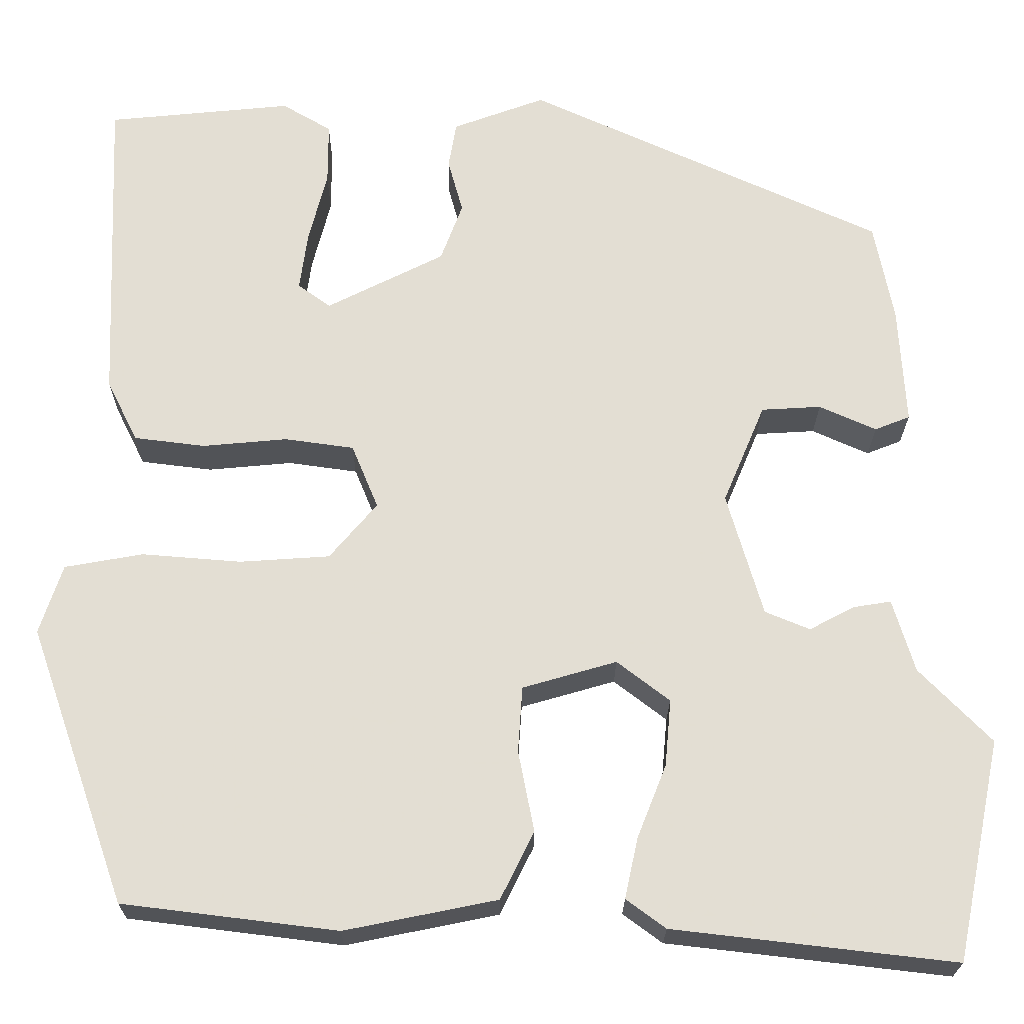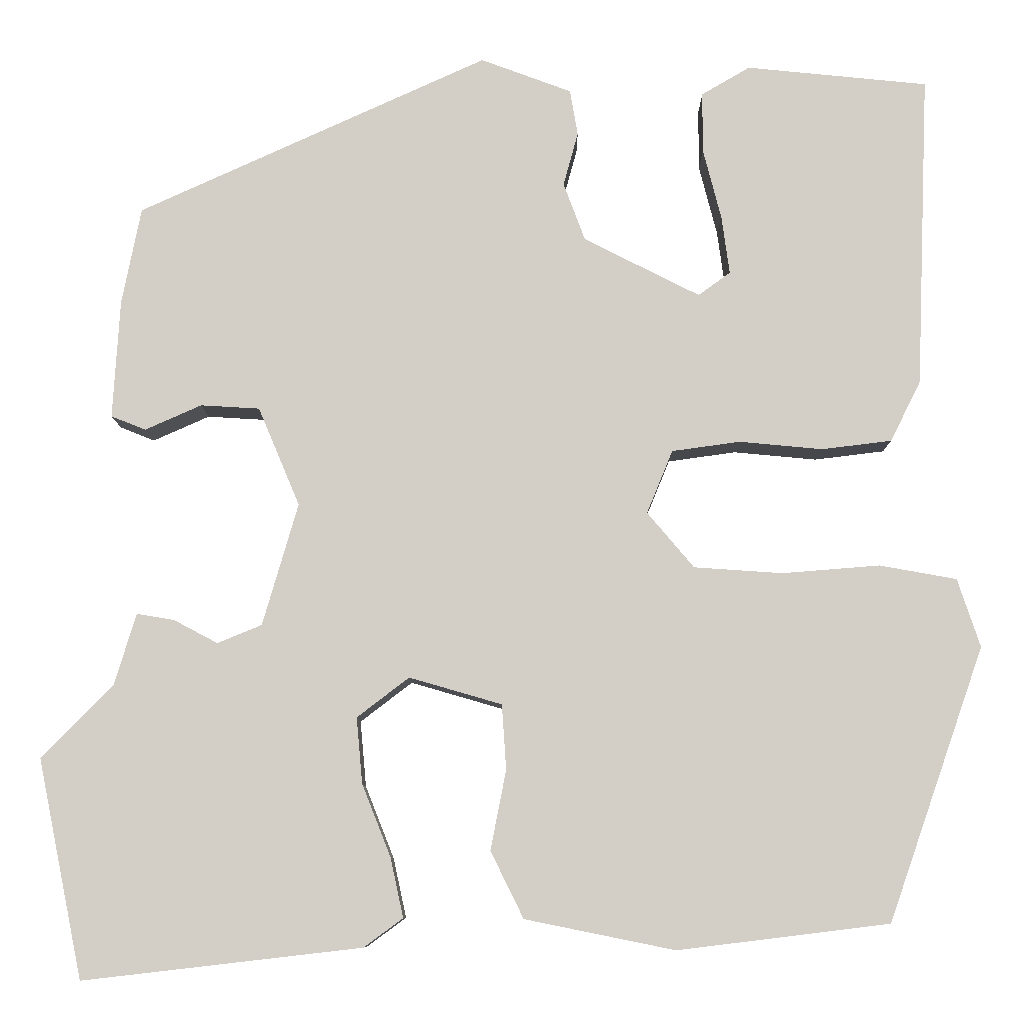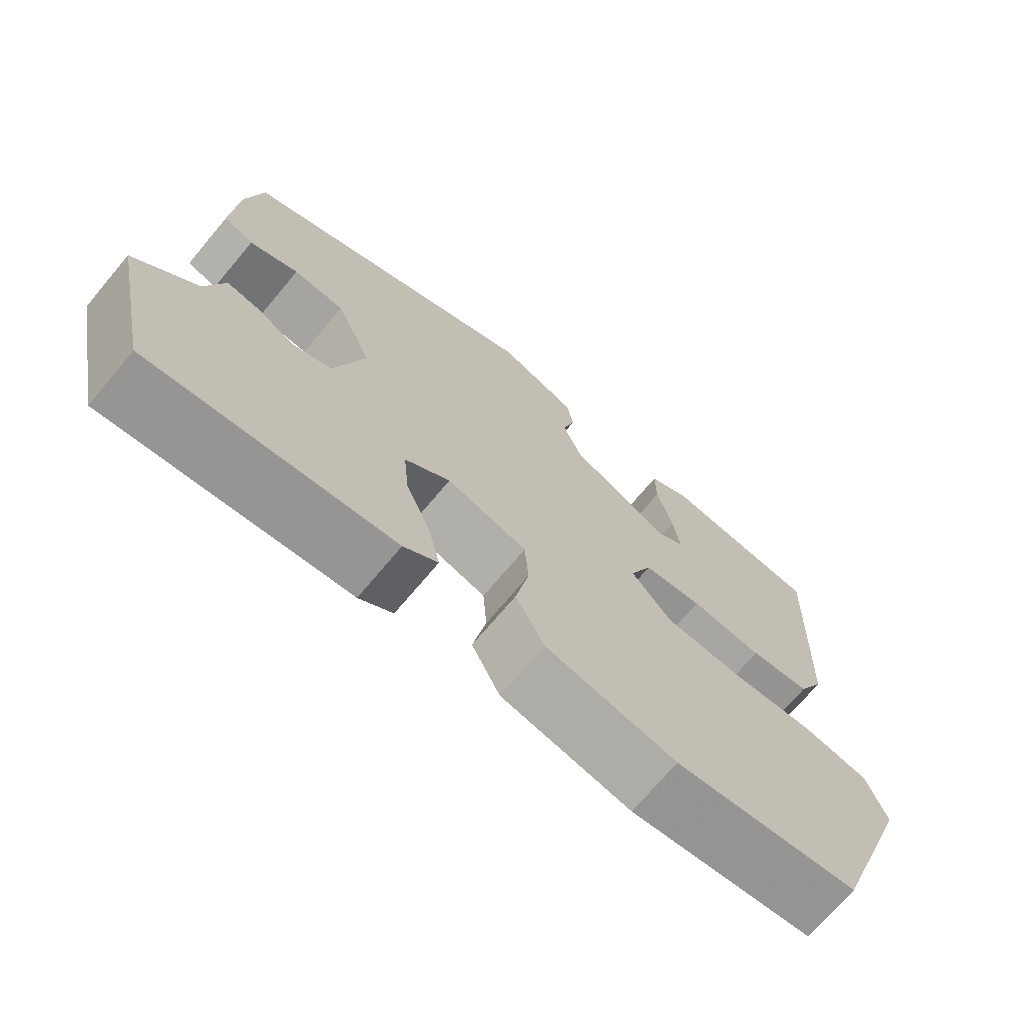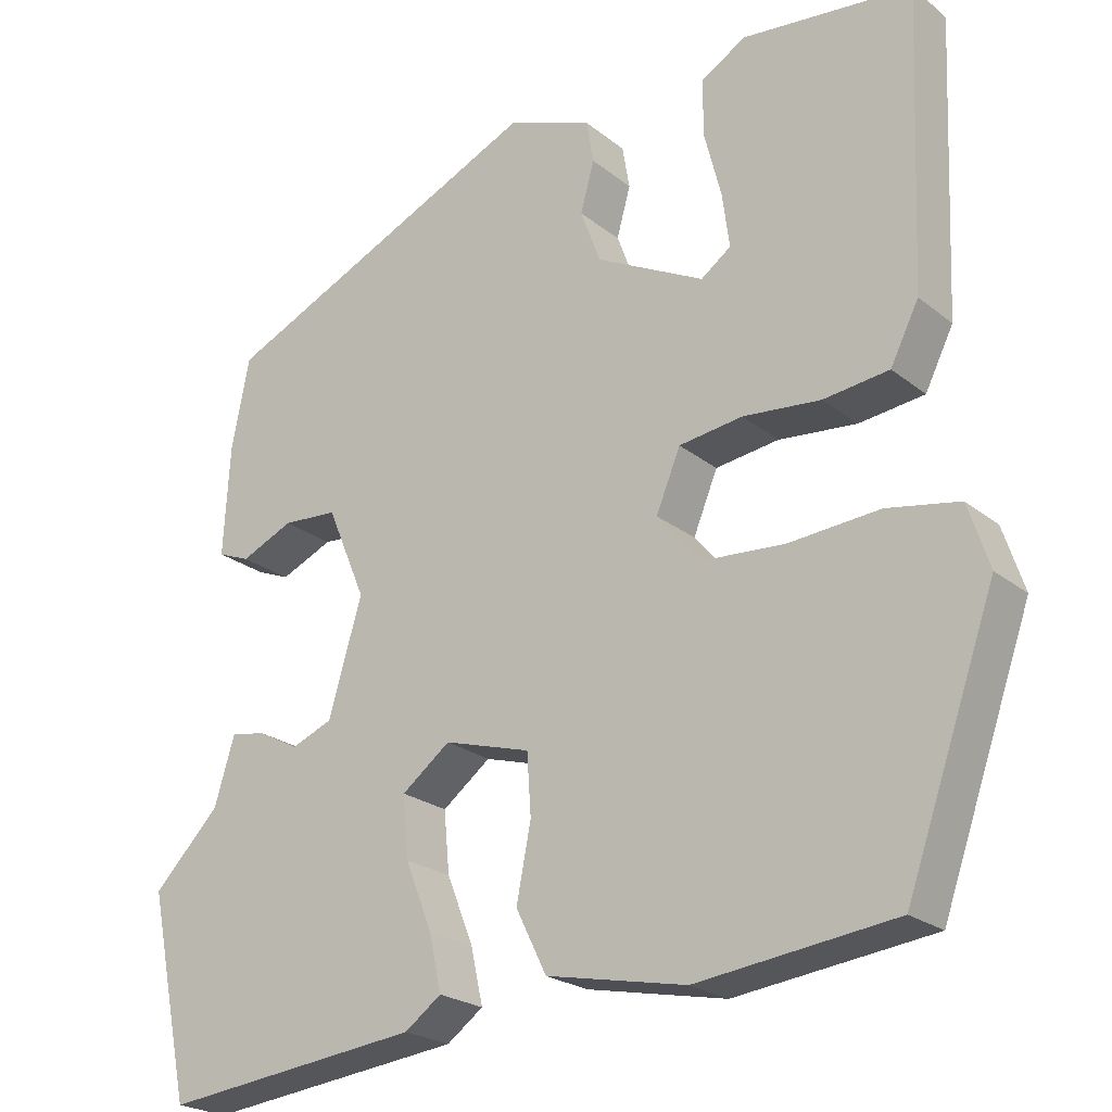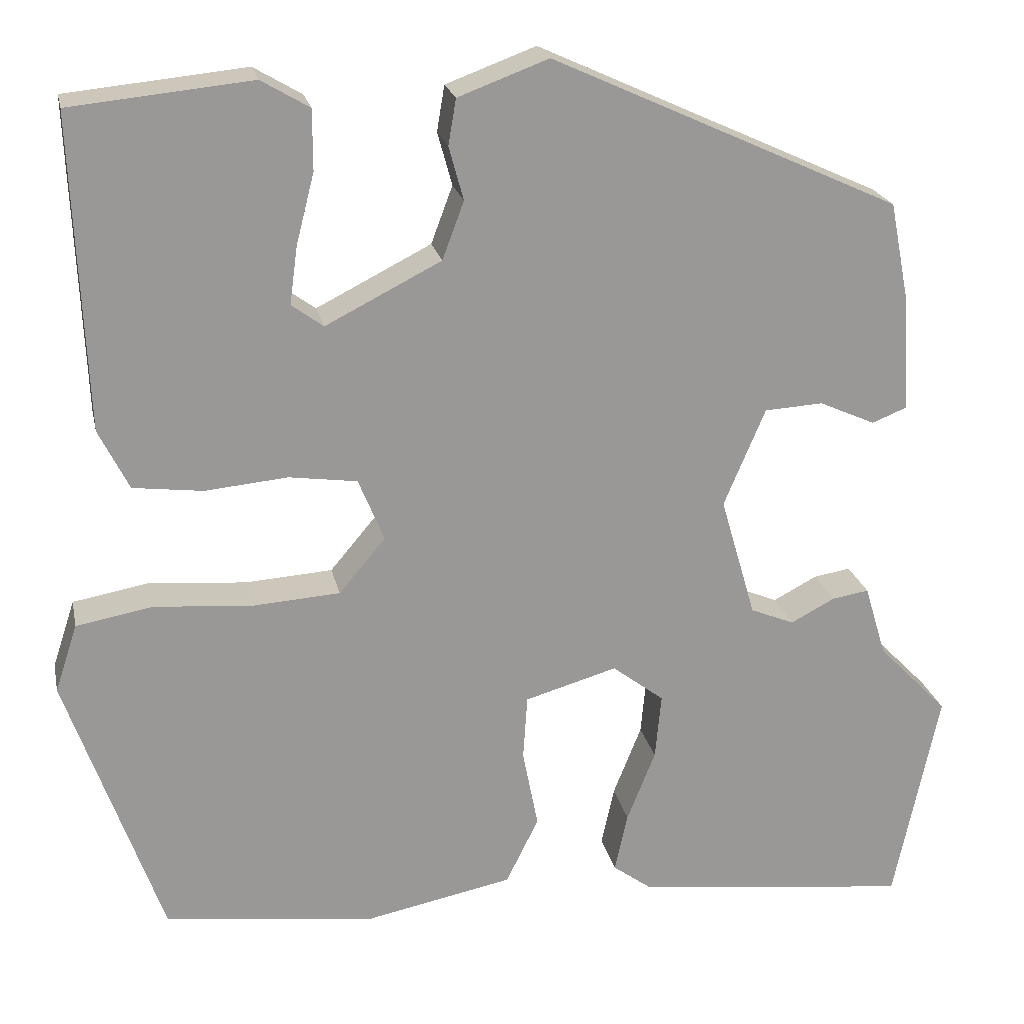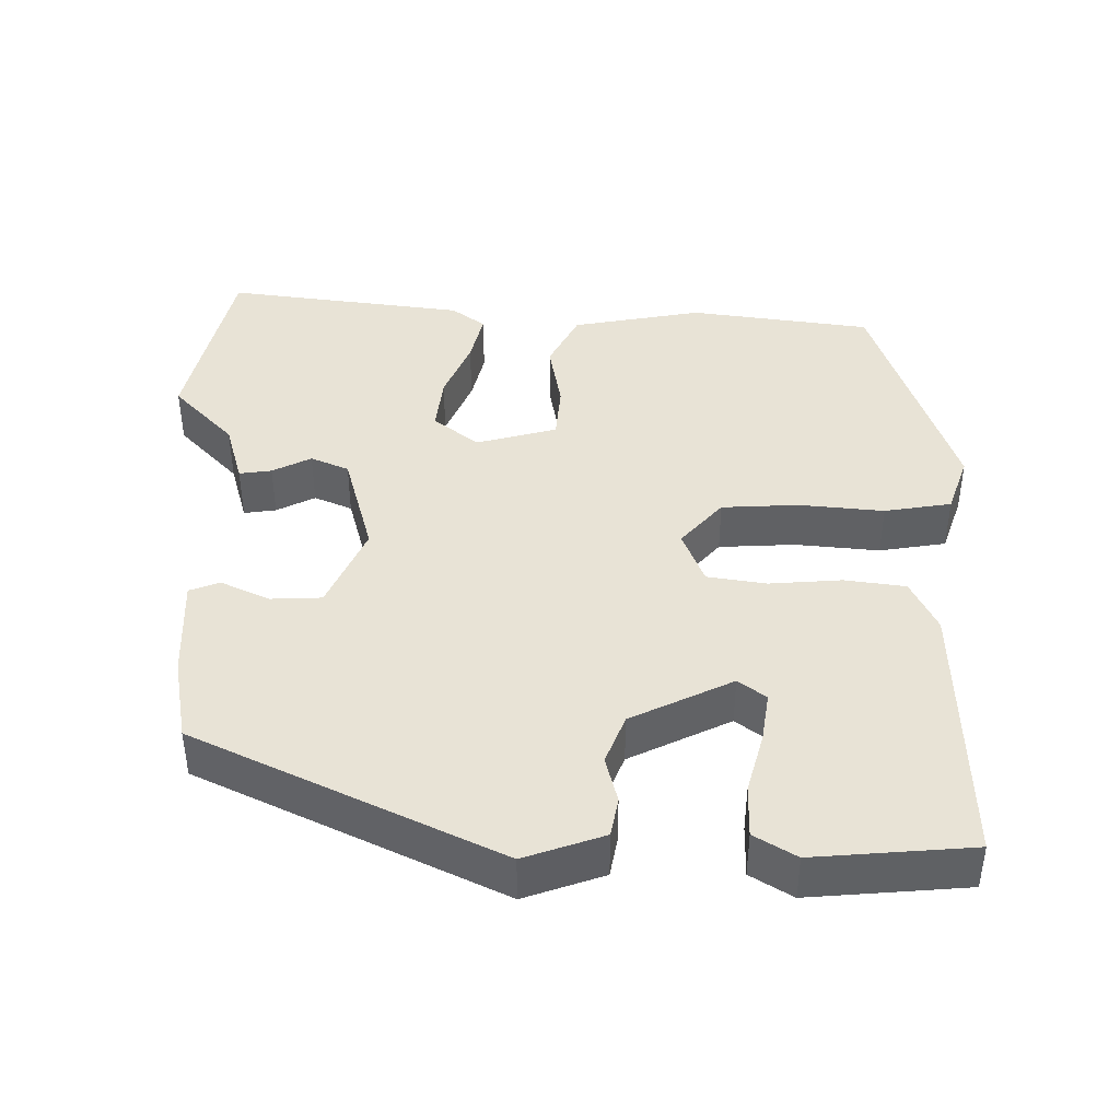
<metadata>
{"format":"obj","ext":"obj","renderer":"f3d","projection":"perspective","resolution":1024,"background":"white","views":[{"elev":-22.5,"azim":179.6,"up":"+Z"},{"elev":-8.8,"azim":0.3,"up":"+Z"},{"elev":-71.4,"azim":-40.0,"up":"+Z"},{"elev":-22.8,"azim":36.8,"up":"+Z"},{"elev":21.6,"azim":168.2,"up":"+Z"},{"elev":41.9,"azim":1.4,"up":"+Y"}]}
</metadata>
<code>
v -0.489 0.07 -0.553
v -0.541 0.07 -0.302
v -0.459 0.07 -0.218
v -0.434 0.07 -0.135
v -0.391 0.07 -0.142
v -0.34 0.07 -0.169
v -0.289 0.07 -0.148
v -0.248 0.07 -0.007
v -0.296 0.07 0.107
v -0.364 0.07 0.111
v -0.429 0.07 0.082
v -0.469 0.07 0.098
v -0.461 0.07 0.235
v -0.439 0.07 0.347
v -0.035 0.07 0.532
v 0.07 0.07 0.493
v 0.079 0.07 0.44
v 0.062 0.07 0.378
v 0.087 0.07 0.311
v 0.221 0.07 0.243
v 0.258 0.07 0.27
v 0.249 0.07 0.337
v 0.228 0.07 0.419
v 0.228 0.07 0.489
v 0.284 0.07 0.522
v 0.494 0.07 0.501
v 0.479 0.07 0.138
v 0.444 0.07 0.068
v 0.363 0.07 0.058
v 0.267 0.07 0.067
v 0.188 0.07 0.056
v 0.158 0.07 -0.017
v 0.212 0.07 -0.081
v 0.314 0.07 -0.088
v 0.427 0.07 -0.079
v 0.516 0.07 -0.095
v 0.542 0.07 -0.174
v 0.431 0.07 -0.489
v 0.187 0.07 -0.519
v 0.014 0.07 -0.484
v -0.024 0.07 -0.407
v -0.006 0.07 -0.315
v -0.011 0.07 -0.24
v -0.118 0.07 -0.209
v -0.178 0.07 -0.255
v -0.171 0.07 -0.331
v -0.138 0.07 -0.414
v -0.123 0.07 -0.483
v -0.168 0.07 -0.516
v -0.489 0 -0.553
v -0.541 0 -0.302
v -0.459 0 -0.218
v -0.434 0 -0.135
v -0.391 0 -0.142
v -0.34 0 -0.169
v -0.289 0 -0.148
v -0.248 0 -0.007
v -0.296 0 0.107
v -0.364 0 0.111
v -0.429 0 0.082
v -0.469 0 0.098
v -0.461 0 0.235
v -0.439 0 0.347
v -0.035 0 0.532
v 0.07 0 0.493
v 0.079 0 0.44
v 0.062 0 0.378
v 0.087 0 0.311
v 0.221 0 0.243
v 0.258 0 0.27
v 0.249 0 0.337
v 0.228 0 0.419
v 0.228 0 0.489
v 0.284 0 0.522
v 0.494 0 0.501
v 0.479 0 0.138
v 0.444 0 0.068
v 0.363 0 0.058
v 0.267 0 0.067
v 0.188 0 0.056
v 0.158 0 -0.017
v 0.212 0 -0.081
v 0.314 0 -0.088
v 0.427 0 -0.079
v 0.516 0 -0.095
v 0.542 0 -0.174
v 0.431 0 -0.489
v 0.187 0 -0.519
v 0.014 0 -0.484
v -0.024 0 -0.407
v -0.006 0 -0.315
v -0.011 0 -0.24
v -0.118 0 -0.209
v -0.178 0 -0.255
v -0.171 0 -0.331
v -0.138 0 -0.414
v -0.123 0 -0.483
v -0.168 0 -0.516
f 46 47 48 49
f 45 46 49 1
f 39 40 41 42
f 39 42 43
f 38 39 43
f 37 38 43
f 34 35 36 37
f 33 34 37 43
f 32 33 43 44
f 27 28 29 30
f 27 30 31
f 26 27 31
f 22 23 24 25
f 21 22 25 26
f 15 16 17 18
f 15 18 19
f 14 15 19
f 13 14 19 20
f 10 11 12 13
f 9 10 13 20
f 3 4 5 6
f 1 2 3 6
f 45 1 6 7
f 44 45 7 8
f 31 32 44 8
f 21 26 31
f 20 21 31
f 8 9 20 31
f 98 97 96 95
f 50 98 95 94
f 91 90 89 88
f 92 91 88
f 92 88 87
f 92 87 86
f 86 85 84 83
f 92 86 83 82
f 93 92 82 81
f 79 78 77 76
f 80 79 76
f 80 76 75
f 74 73 72 71
f 75 74 71 70
f 67 66 65 64
f 68 67 64
f 68 64 63
f 69 68 63 62
f 62 61 60 59
f 69 62 59 58
f 55 54 53 52
f 55 52 51 50
f 56 55 50 94
f 57 56 94 93
f 57 93 81 80
f 80 75 70
f 80 70 69
f 80 69 58 57
f 1 50 51 2
f 2 51 52 3
f 3 52 53 4
f 4 53 54 5
f 5 54 55 6
f 6 55 56 7
f 7 56 57 8
f 8 57 58 9
f 9 58 59 10
f 10 59 60 11
f 11 60 61 12
f 12 61 62 13
f 13 62 63 14
f 14 63 64 15
f 15 64 65 16
f 16 65 66 17
f 17 66 67 18
f 18 67 68 19
f 19 68 69 20
f 20 69 70 21
f 21 70 71 22
f 22 71 72 23
f 23 72 73 24
f 24 73 74 25
f 25 74 75 26
f 26 75 76 27
f 27 76 77 28
f 28 77 78 29
f 29 78 79 30
f 30 79 80 31
f 31 80 81 32
f 32 81 82 33
f 33 82 83 34
f 34 83 84 35
f 35 84 85 36
f 36 85 86 37
f 37 86 87 38
f 38 87 88 39
f 39 88 89 40
f 40 89 90 41
f 41 90 91 42
f 42 91 92 43
f 43 92 93 44
f 44 93 94 45
f 45 94 95 46
f 46 95 96 47
f 47 96 97 48
f 48 97 98 49
f 49 98 50 1

</code>
